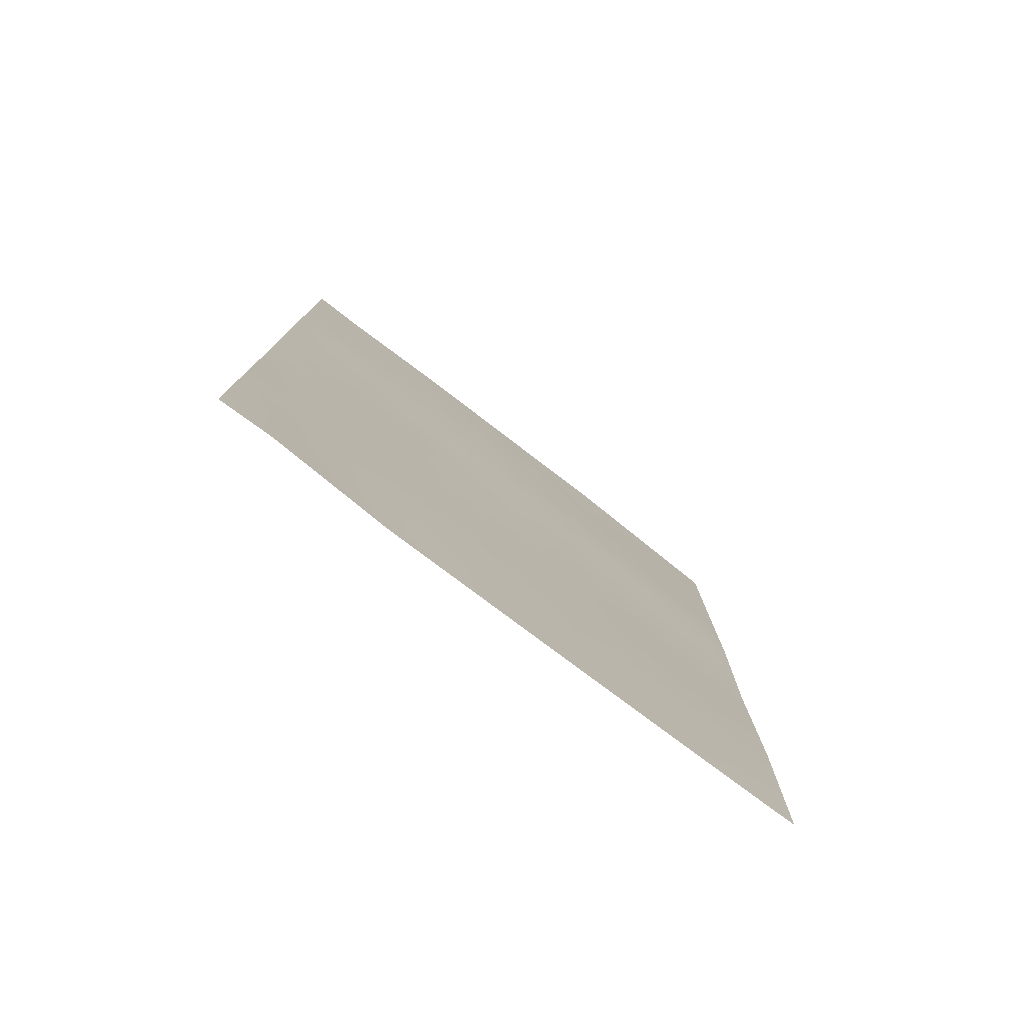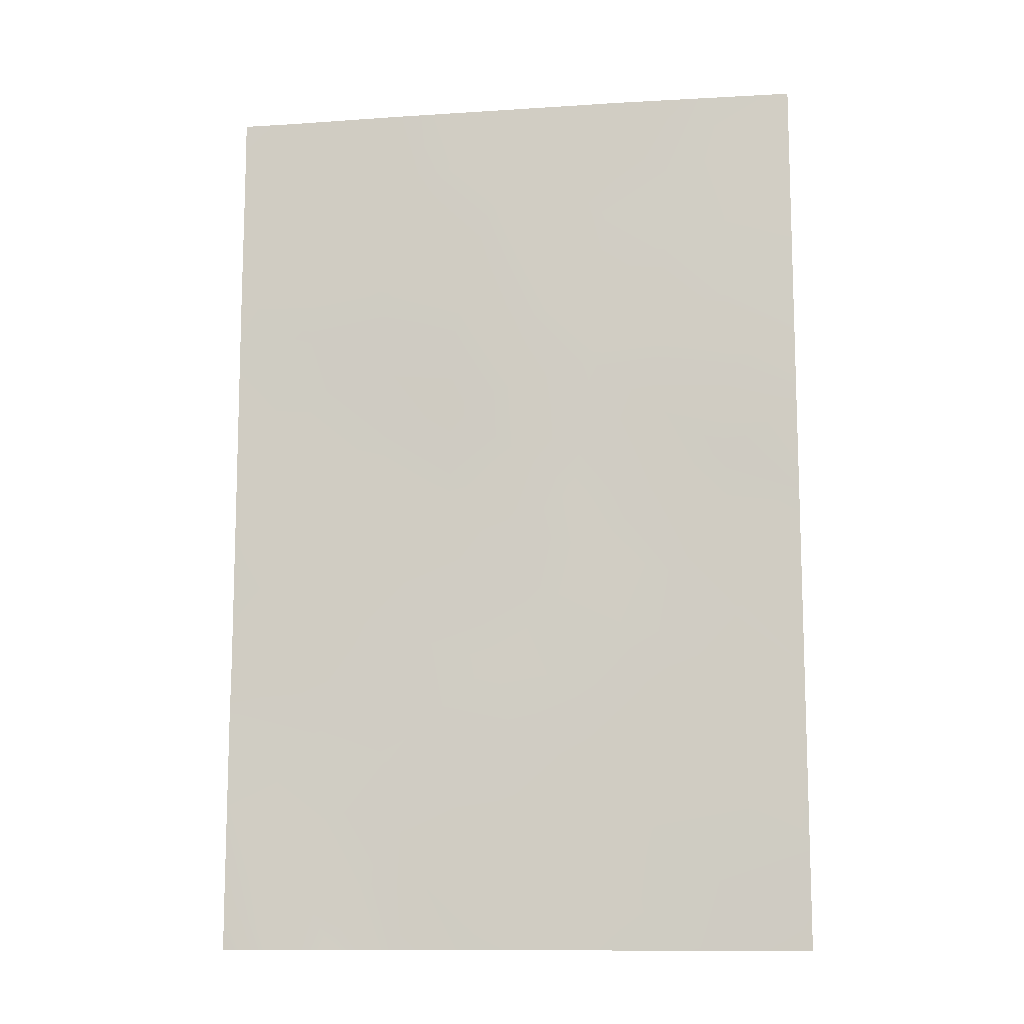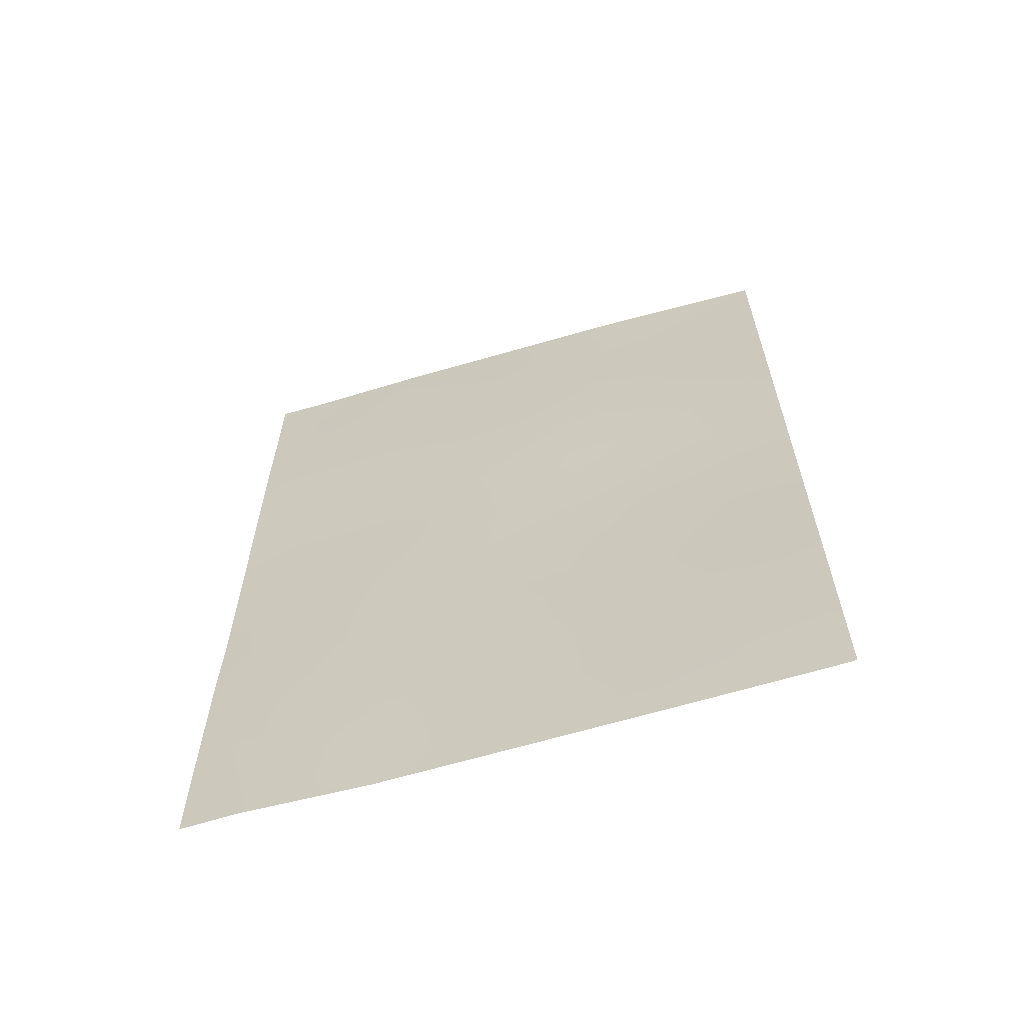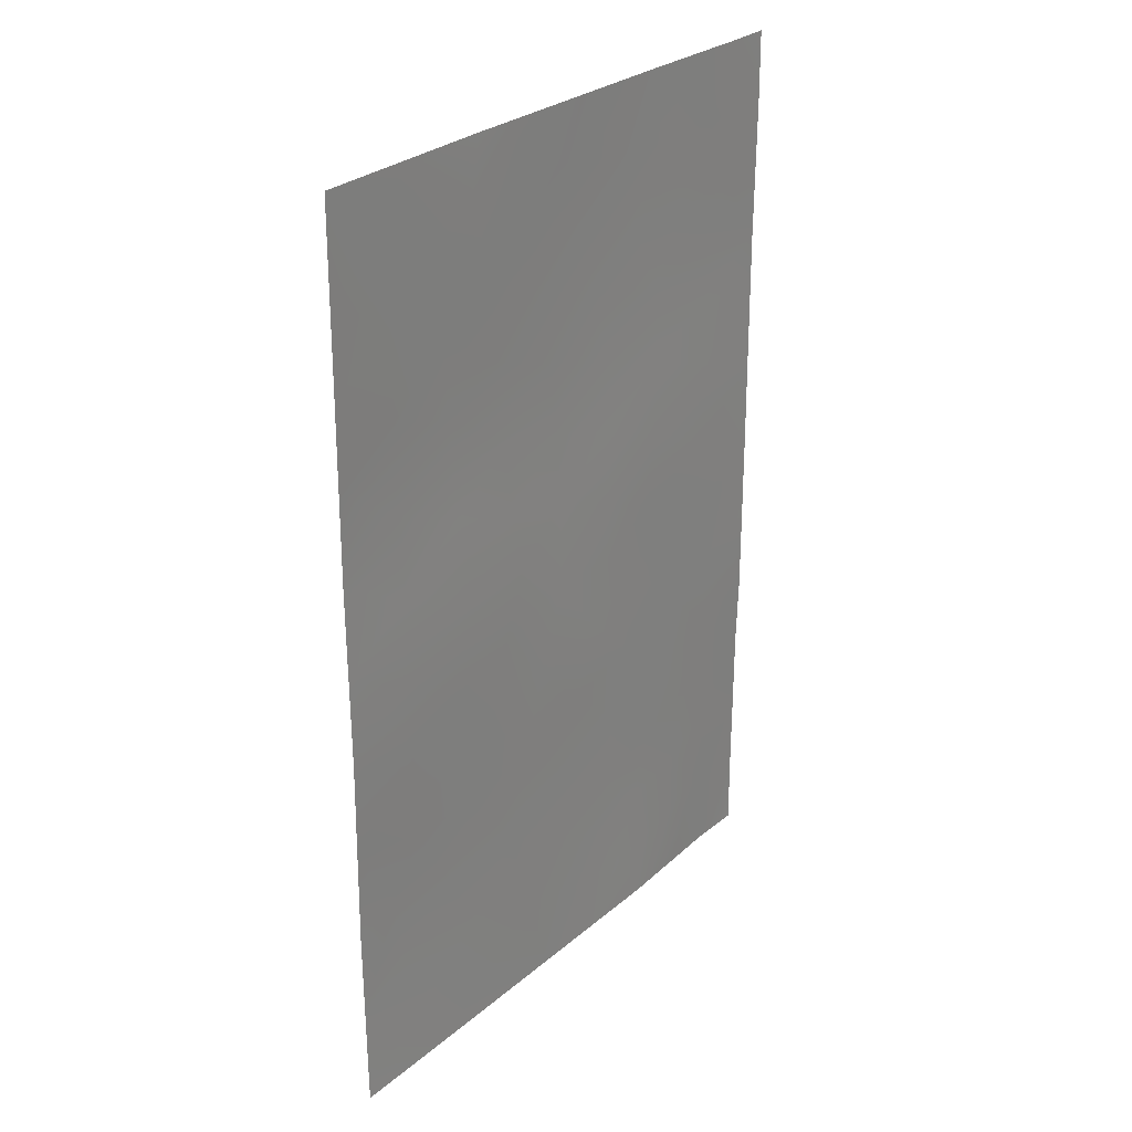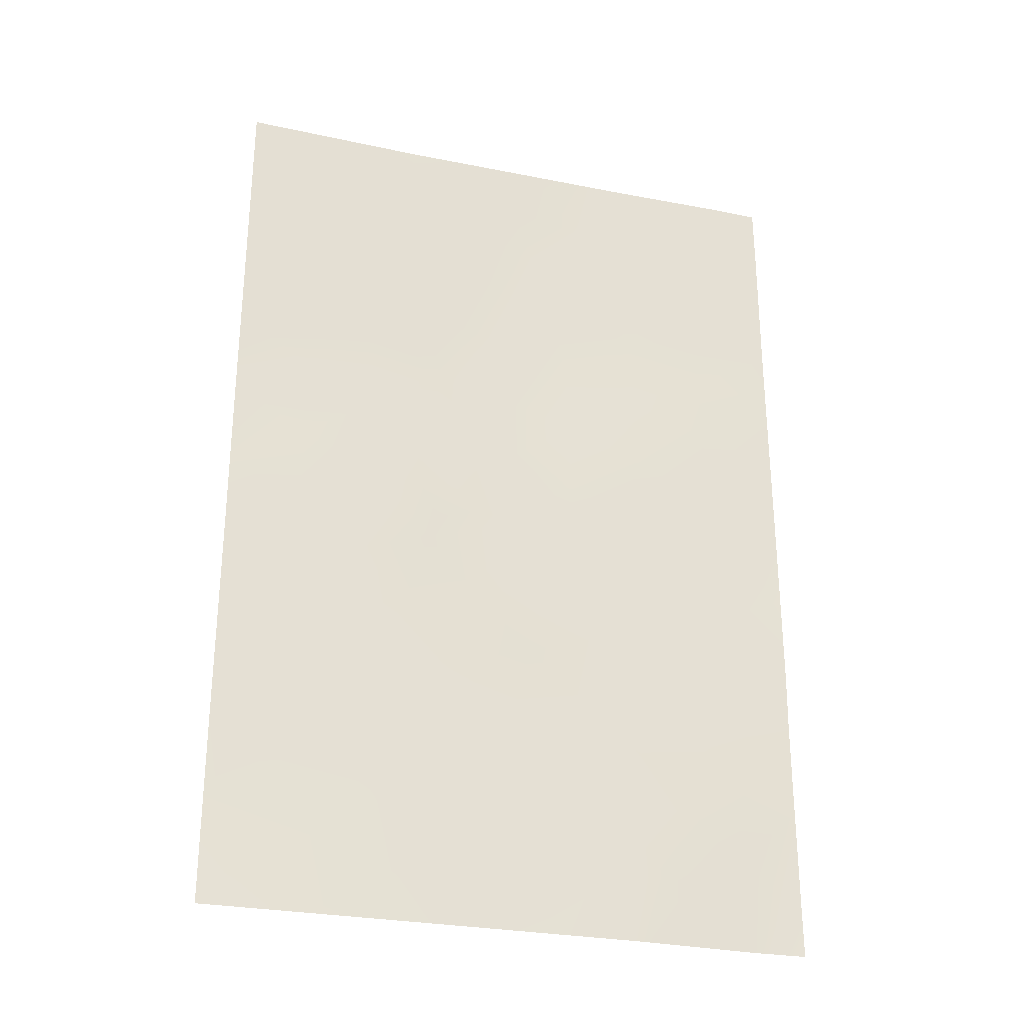
<metadata>
{"format":"obj","ext":"obj","renderer":"f3d","projection":"perspective","resolution":1024,"background":"white","views":[{"elev":-78.7,"azim":-6.9,"up":"+Z"},{"elev":-11.7,"azim":39.5,"up":"+Z"},{"elev":-63.6,"azim":46.9,"up":"+Z"},{"elev":28.2,"azim":158.7,"up":"+Z"},{"elev":-28.7,"azim":-166.2,"up":"+Z"}]}
</metadata>
<code>
v -22.65 61.95 46.5
v -20.82 63.04 45.16
v -20.66 63.17 38
v -21.34 62.73 39.88
v -22.03 62.3 38
v -18.84 64.23 38
v -18.21 64.59 40.44
v -20.64 63.12 50
v -22.65 61.95 47.28
v -15.76 66.01 45.39
v -15.77 66.03 43.03
v -17.57 64.98 44.27
v -18.77 64.26 42.66
v -17.2 65.17 48.88
v -18.84 64.15 47.81
v -15.77 66.03 47.68
v -15.78 66.05 50
v -15.75 66 38
v -15.98 65.88 38
v -15.75 66 38.21
v -22.66 61.97 44.31
v -22.66 61.97 42.01
v -22.65 61.95 38.8
v -22.65 61.95 41.14
v -22.1 62.29 50
v -22.66 61.96 49.13
v -22.65 61.95 38
v -22.65 61.96 50
v -17.35 65.06 46.78
v -17.89 64.74 50
v -15.75 65.99 40.51
v -18.39 64.45 50
v -16.92 65.33 39
v -19.86 63.62 39.49
v -17.18 65.2 42.19
v -20.1 63.46 41.23
v -20.55 63.19 43.19
v -20.79 63.02 47.18
v -21.89 62.4 41.79
v -19.08 64.01 45.85
v -20.03 63.47 49.11
v -22.66 61.96 45.4
v -21.73 62.5 45.77
v -21.02 62.94 38.89
v -21.88 62.4 39.13
v -21.35 62.74 38
v -19.75 63.62 47.46
v -19.47 63.78 48.4
v -20.37 63.26 48.15
v -22.09 62.28 48.16
v -21.7 62.5 47.43
v -21.24 62.76 48.11
v -15.76 66.02 46.53
v -16.56 65.54 47.06
v -16.57 65.52 45.93
v -15.76 66.02 44.21
v -16.63 65.52 44.81
v -16.61 65.54 43.67
v -19.14 64.02 43.79
v -18.18 64.61 43.42
v -18.46 64.43 44.29
v -21.73 62.49 46.72
v -20.83 63.02 46.15
v -22.66 61.97 43.16
v -22.03 62.33 42.88
v -22.65 61.95 39.97
v -22.04 62.31 40.29
v -21.37 62.71 50
v -21.73 62.49 49.05
v -22.65 61.96 48.2
v -20.72 63.09 44.16
v -19.97 63.52 43.72
v -19.96 63.53 44.57
v -18.21 64.54 46.14
v -18.31 64.5 45.14
v -17.44 65.03 45.44
v -15.76 66.01 41.77
v -16.54 65.57 42.55
v -16.67 65.48 41.49
v -19.52 63.79 50
v -19.21 63.96 49.27
v -18.01 64.66 48.3
v -18.62 64.3 48.85
v -19.75 63.7 38
v -19.38 63.9 38.88
v -20.22 63.42 38.8
v -20.55 63.2 39.64
v -19.95 63.56 40.28
v -20.76 63.07 40.57
v -16.98 65.3 38
v -15.75 66 39.36
v -16.32 65.67 38.6
v -19.68 63.71 42.9
v -20.32 63.33 42.22
v -19.42 63.87 41.91
v -17.34 65.11 43.11
v -16.52 65.59 49.17
v -16.56 65.56 48.17
v -15.78 66.04 48.84
v -16.83 65.4 50
v -17.55 64.98 41.41
v -17.91 64.77 42.4
v -18.49 64.43 41.6
v -18.49 64.42 39.23
v -19.16 64.03 39.87
v -21.59 62.58 40.89
v -19.2 64 40.88
v -17.83 64.81 38.62
v -17.52 64.98 39.59
v -18.07 64.67 38
v -21.2 62.81 42.56
v -20.97 62.95 41.55
v -19.95 63.52 45.54
v -19.14 63.99 44.9
v -17.31 65.09 47.83
v -19.91 63.53 46.5
v -18.98 64.06 46.82
v -18.12 64.59 47.18
v -20.89 62.97 49.04
v -17.1 65.22 40.52
v -21.71 62.52 44.65
v -22.13 62.28 43.78
v -21.4 62.7 43.58
v -17.79 64.81 49.31
v -16.27 65.7 40.66
v -16.35 65.65 39.74
f 44 45 46
f 47 48 49
f 50 51 52
f 53 54 55
f 56 57 58
f 59 60 61
f 62 43 63
f 38 51 62
f 19 18 20
f 21 64 122
f 66 45 67
f 68 69 119
f 26 50 69
f 23 27 5
f 25 28 26
f 71 72 73
f 74 75 76
f 77 78 79
f 80 41 81
f 84 85 86
f 87 88 89
f 90 19 92
f 22 24 39
f 93 94 95
f 96 78 58
f 97 98 99
f 101 102 103
f 44 86 87
f 93 59 72
f 85 104 105
f 24 106 39
f 105 107 88
f 108 109 104
f 108 6 110
f 95 107 103
f 65 111 123
f 94 111 112
f 106 89 112
f 113 73 114
f 54 98 115
f 57 55 76
f 113 116 63
f 116 117 47
f 75 114 61
f 102 96 60
f 117 74 118
f 82 118 115
f 49 119 52
f 81 48 83
f 79 101 120
f 1 42 43
f 42 21 121
f 3 44 46
f 44 4 45
f 46 45 5
f 38 47 49
f 47 15 48
f 49 48 41
f 69 50 52
f 50 9 51
f 52 51 38
f 10 53 55
f 53 16 54
f 55 54 29
f 11 56 58
f 56 10 57
f 58 57 12
f 59 13 60
f 61 60 12
f 38 62 63
f 62 1 43
f 63 43 2
f 9 62 51
f 62 9 1
f 64 22 65
f 39 65 22
f 24 66 67
f 66 23 45
f 67 45 4
f 45 23 5
f 8 68 119
f 68 25 69
f 69 25 26
f 26 70 50
f 70 9 50
f 2 71 73
f 71 37 72
f 73 72 59
f 29 74 76
f 74 40 75
f 76 75 12
f 31 77 125
f 77 11 78
f 79 78 35
f 32 80 81
f 80 8 41
f 15 82 83
f 83 82 124
f 3 84 86
f 84 6 85
f 86 85 34
f 83 124 32
f 4 87 89
f 87 34 88
f 89 88 36
f 92 33 90
f 20 91 92
f 91 31 125
f 13 93 95
f 93 37 94
f 95 94 36
f 12 96 58
f 96 35 78
f 58 78 11
f 17 97 99
f 97 14 98
f 99 98 16
f 97 17 100
f 124 100 30
f 20 92 19
f 7 101 103
f 101 35 102
f 103 102 13
f 4 44 87
f 44 3 86
f 87 86 34
f 37 93 72
f 93 13 59
f 34 85 105
f 85 6 104
f 105 104 7
f 24 67 106
f 67 4 106
f 34 105 88
f 105 7 107
f 88 107 36
f 6 108 104
f 108 33 109
f 104 109 7
f 33 108 90
f 110 90 108
f 13 95 103
f 95 36 107
f 103 107 7
f 123 37 71
f 65 39 111
f 36 94 112
f 94 37 111
f 112 111 39
f 39 106 112
f 106 4 89
f 112 89 36
f 40 113 114
f 113 2 73
f 114 73 59
f 54 16 98
f 12 57 76
f 57 10 55
f 76 55 29
f 2 113 63
f 113 40 116
f 63 116 38
f 38 116 47
f 116 40 117
f 47 117 15
f 12 75 61
f 75 40 114
f 61 114 59
f 13 102 60
f 102 35 96
f 60 96 12
f 15 117 118
f 117 40 74
f 118 74 29
f 14 82 115
f 82 15 118
f 115 118 29
f 38 49 52
f 49 41 119
f 52 119 69
f 32 81 83
f 81 41 48
f 83 48 15
f 119 41 8
f 79 35 101
f 121 21 122
f 120 101 7
f 109 120 7
f 42 121 43
f 122 64 65
f 43 121 2
f 123 71 121
f 2 121 71
f 123 122 65
f 121 122 123
f 123 111 37
f 82 14 124
f 124 30 32
f 125 77 79
f 120 125 79
f 126 125 120
f 14 97 100
f 124 14 100
f 126 120 109
f 33 91 126
f 115 98 14
f 33 126 109
f 126 91 125
f 29 54 115
f 92 91 33

</code>
